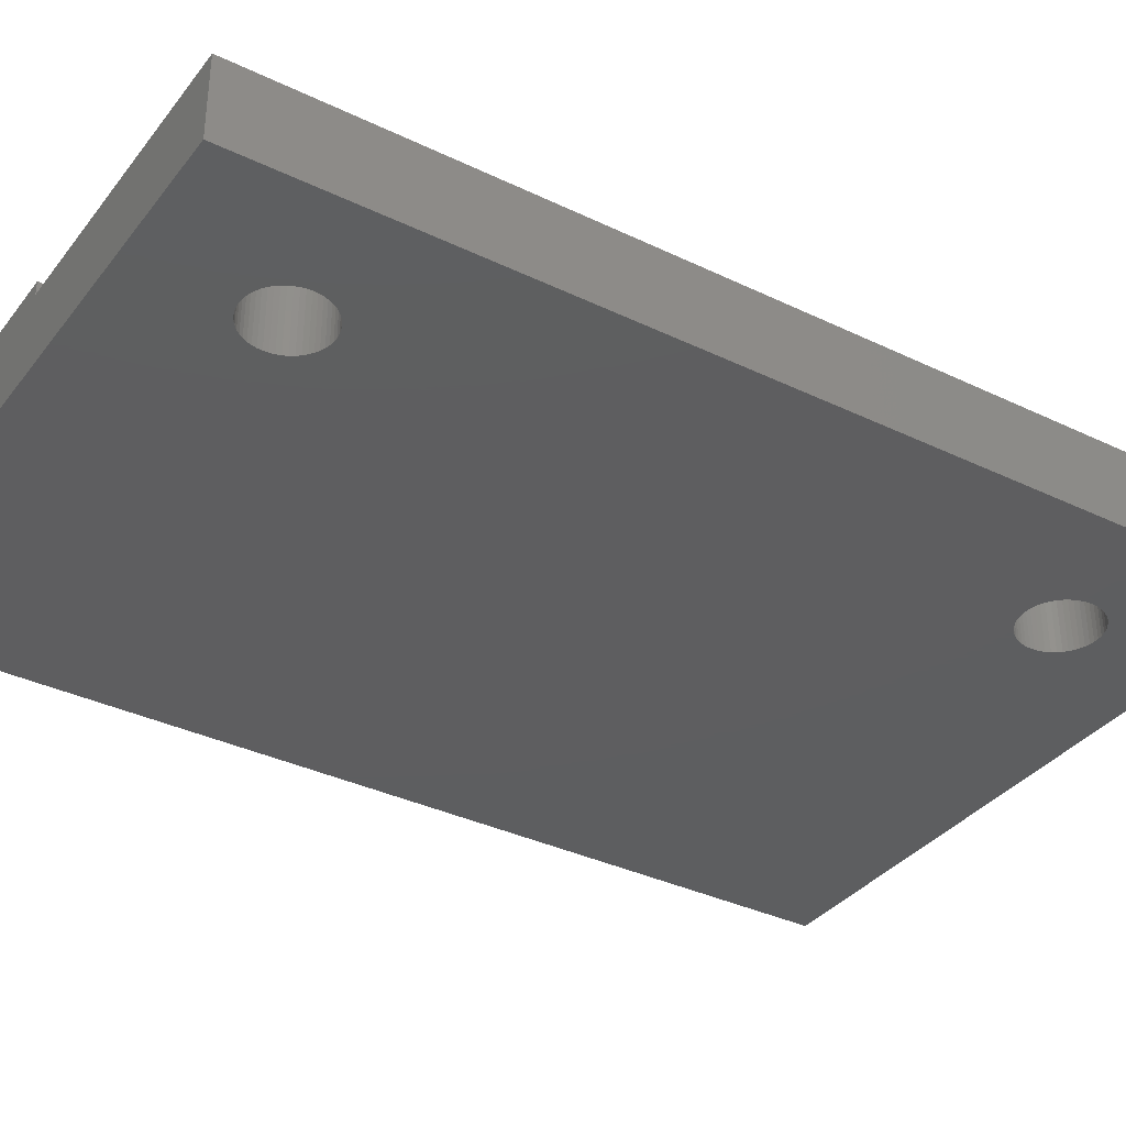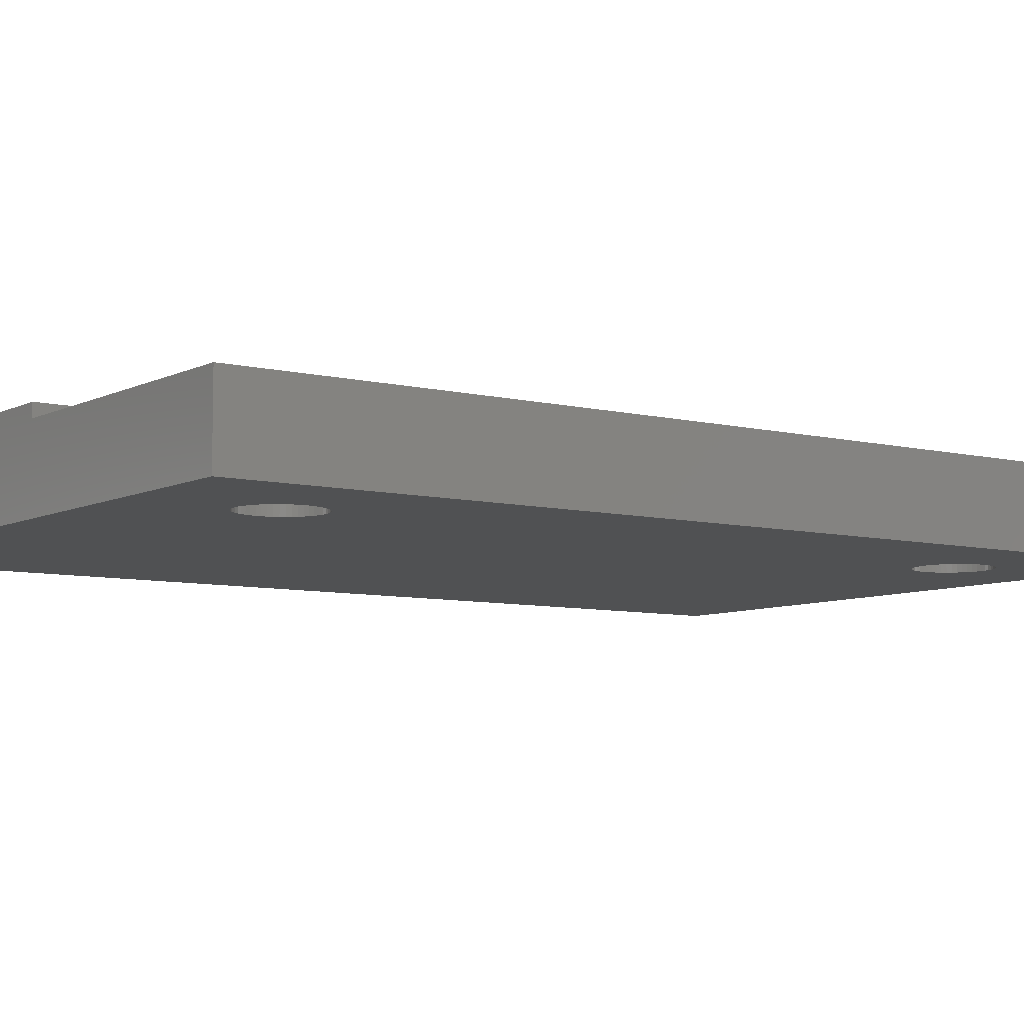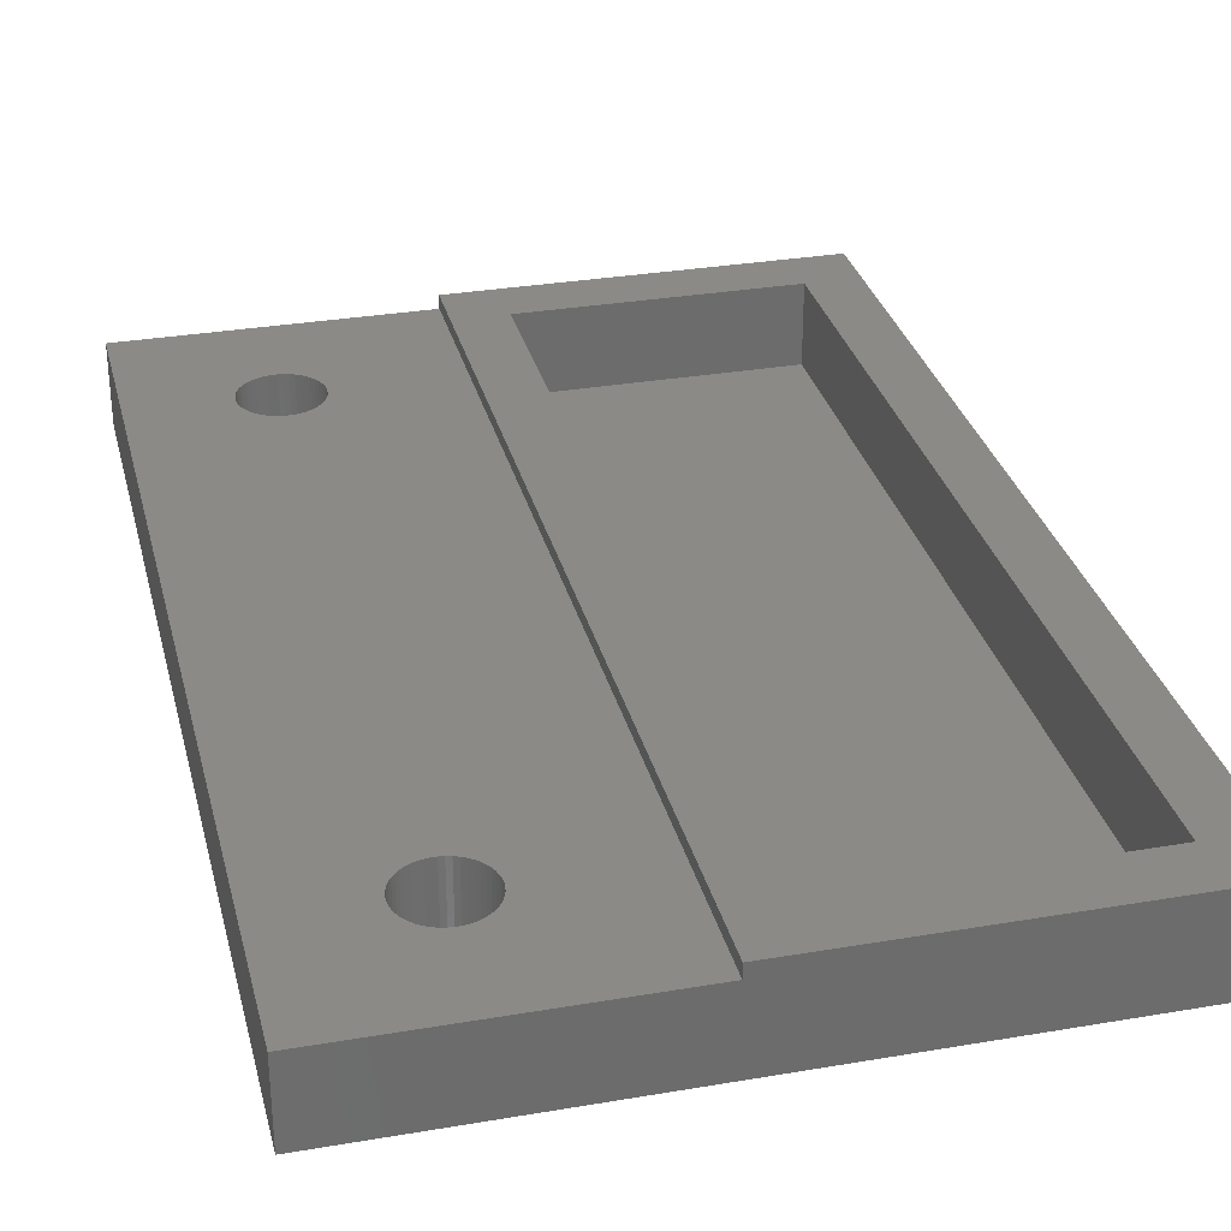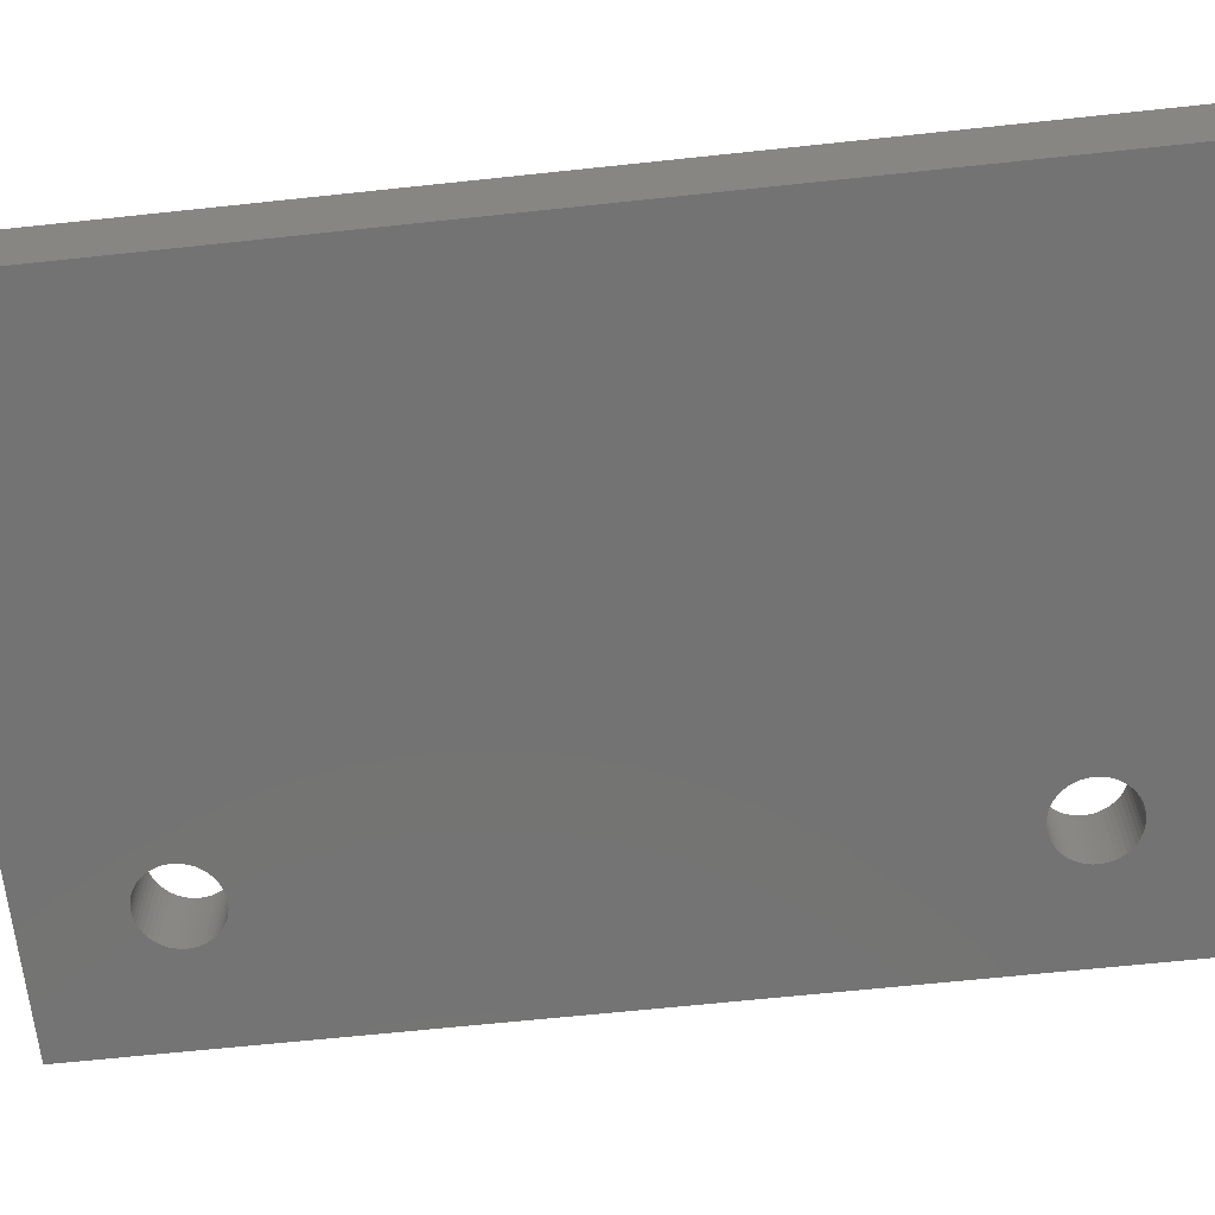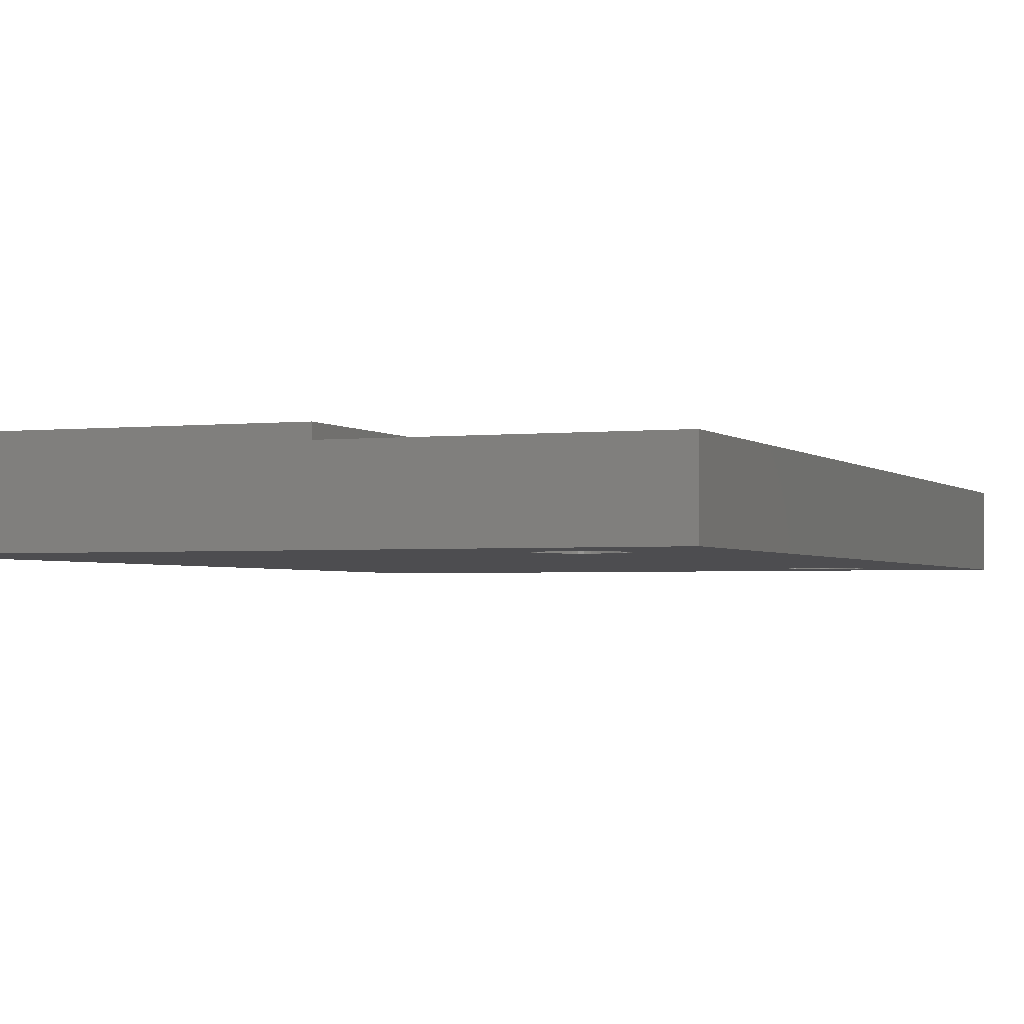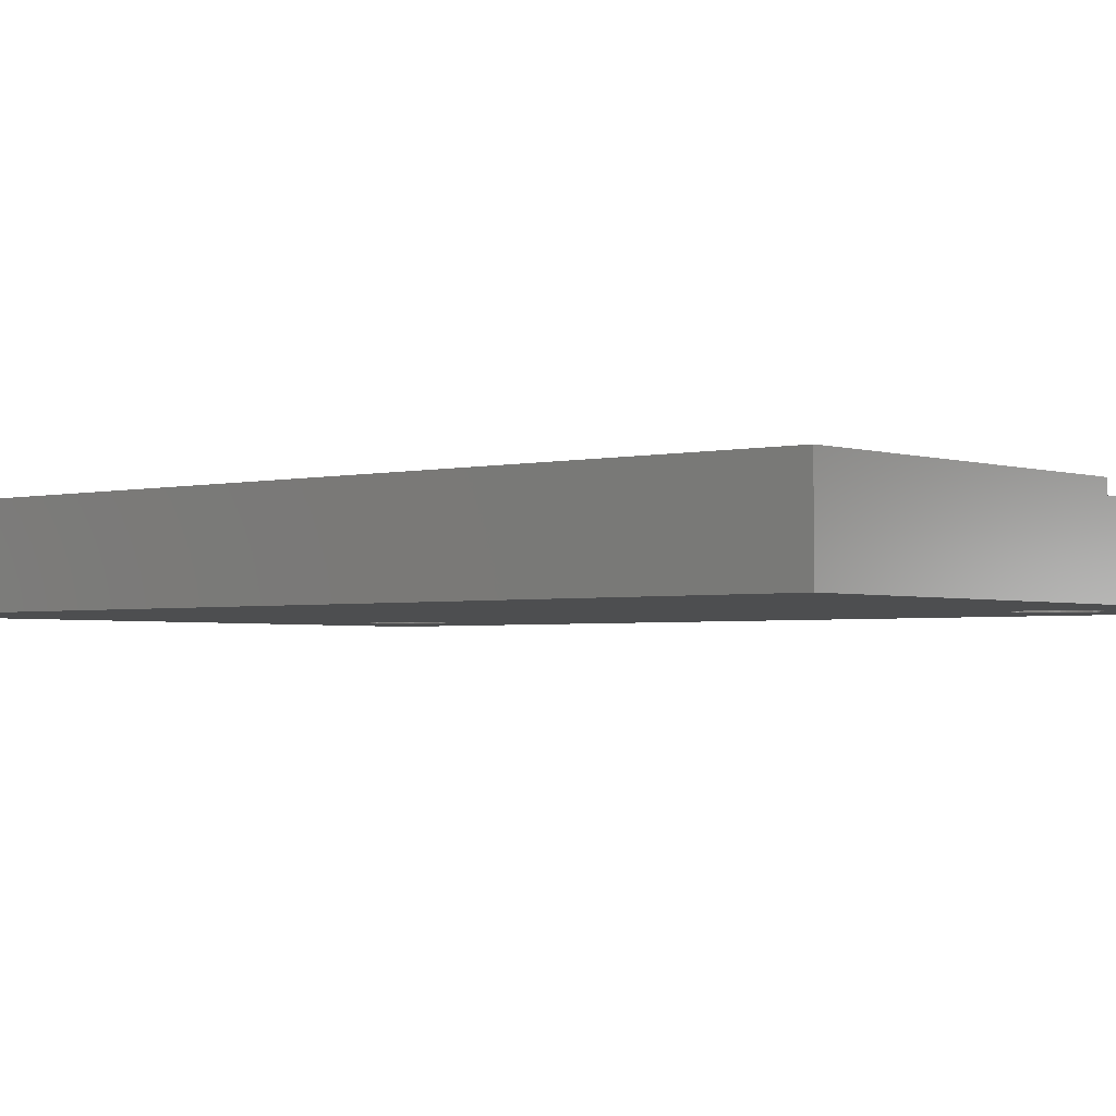
<metadata>
{"format":"stl","ext":"stl","renderer":"f3d","projection":"perspective","resolution":1024,"background":"white","views":[{"elev":-35.5,"azim":57.5,"up":"+Z"},{"elev":-7.3,"azim":54.4,"up":"+Z"},{"elev":31.1,"azim":166.3,"up":"+Z"},{"elev":-65.5,"azim":-83.9,"up":"+Z"},{"elev":-2.3,"azim":21.7,"up":"+Z"},{"elev":-2.5,"azim":-49.7,"up":"+Z"}]}
</metadata>
<code>
# stl→obj: 220 verts, 444 faces
v 0 0 0
v 0 37 3.5
v 0 37 0
v 0 0 3.5
v 21.35 31.47 3
v 25 37 3
v 21.4 31.64 3
v 25 0 3
v 21.44 5.182 3
v 21.45 5 3
v 21.27 31.3 3
v 21.4 5.361 3
v 21.35 5.534 3
v 21.27 5.699 3
v 21.17 31.15 3
v 21.17 5.852 3
v 21.06 31.01 3
v 21.06 5.993 3
v 20.92 30.88 3
v 20.92 6.117 3
v 20.78 30.78 3
v 20.78 6.224 3
v 20.62 30.69 3
v 20.62 6.312 3
v 20.45 30.62 3
v 20.45 6.379 3
v 20.27 30.58 3
v 20.27 6.424 3
v 20.09 30.55 3
v 20.09 6.447 3
v 19.91 30.55 3
v 19.91 6.447 3
v 19.73 30.58 3
v 19.73 6.424 3
v 19.55 30.62 3
v 19.55 6.379 3
v 19.38 30.69 3
v 19.38 6.312 3
v 19.22 30.78 3
v 19.22 6.224 3
v 19.08 30.88 3
v 19.08 6.117 3
v 18.94 31.01 3
v 18.94 5.993 3
v 18.83 31.15 3
v 18.83 5.852 3
v 18.73 31.3 3
v 18.73 5.699 3
v 14 37 3
v 18.65 31.47 3
v 18.6 31.64 3
v 14 0 3
v 18.56 31.82 3
v 18.65 5.534 3
v 18.55 32 3
v 18.6 5.361 3
v 21.44 31.82 3
v 21.45 32 3
v 21.44 32.18 3
v 21.4 32.36 3
v 21.35 32.53 3
v 21.27 32.7 3
v 21.17 32.85 3
v 21.06 32.99 3
v 20.92 33.12 3
v 20.78 33.22 3
v 20.62 33.31 3
v 20.45 33.38 3
v 20.27 33.42 3
v 20.09 33.45 3
v 19.91 33.45 3
v 19.73 33.42 3
v 19.55 33.38 3
v 19.38 33.31 3
v 18.56 5.182 3
v 18.56 32.18 3
v 18.6 32.36 3
v 18.65 32.53 3
v 18.73 32.7 3
v 18.83 32.85 3
v 18.94 32.99 3
v 19.08 33.12 3
v 19.22 33.22 3
v 21.44 4.818 3
v 21.4 4.639 3
v 21.35 4.466 3
v 21.27 4.301 3
v 21.17 4.148 3
v 21.06 4.007 3
v 20.92 3.883 3
v 20.78 3.776 3
v 20.62 3.688 3
v 20.45 3.621 3
v 20.27 3.576 3
v 20.09 3.553 3
v 19.91 3.553 3
v 19.73 3.576 3
v 19.55 3.621 3
v 19.38 3.688 3
v 19.22 3.776 3
v 18.55 5 3
v 19.08 3.883 3
v 18.94 4.007 3
v 18.83 4.148 3
v 18.73 4.301 3
v 18.65 4.466 3
v 18.6 4.639 3
v 18.56 4.818 3
v 25 37 0
v 25 0 0
v 14 37 3.5
v 21.35 5.534 0
v 21.4 5.361 0
v 21.44 31.82 0
v 21.45 32 0
v 21.27 5.699 0
v 21.4 31.64 0
v 21.35 31.47 0
v 21.27 31.3 0
v 21.17 5.852 0
v 21.17 31.15 0
v 21.06 5.993 0
v 21.06 31.01 0
v 20.92 6.117 0
v 20.92 30.88 0
v 20.78 6.224 0
v 20.78 30.78 0
v 20.62 6.312 0
v 20.62 30.69 0
v 20.45 6.379 0
v 20.45 30.62 0
v 20.27 6.424 0
v 20.27 30.58 0
v 20.09 6.447 0
v 20.09 30.55 0
v 19.91 6.447 0
v 19.91 30.55 0
v 19.73 6.424 0
v 19.73 30.58 0
v 19.55 6.379 0
v 19.55 30.62 0
v 19.38 6.312 0
v 19.38 30.69 0
v 19.22 6.224 0
v 19.22 30.78 0
v 19.08 6.117 0
v 19.08 30.88 0
v 18.94 5.993 0
v 18.94 31.01 0
v 18.83 5.852 0
v 18.73 5.699 0
v 18.65 5.534 0
v 18.83 31.15 0
v 18.6 5.361 0
v 18.73 31.3 0
v 18.56 5.182 0
v 18.65 31.47 0
v 18.55 5 0
v 18.6 31.64 0
v 21.44 5.182 0
v 21.45 5 0
v 21.44 4.818 0
v 21.4 4.639 0
v 21.35 4.466 0
v 21.27 4.301 0
v 21.17 4.148 0
v 21.06 4.007 0
v 20.92 3.883 0
v 20.78 3.776 0
v 20.62 3.688 0
v 20.45 3.621 0
v 20.27 3.576 0
v 20.09 3.553 0
v 19.91 3.553 0
v 19.73 3.576 0
v 19.55 3.621 0
v 19.38 3.688 0
v 18.56 31.82 0
v 18.56 4.818 0
v 18.6 4.639 0
v 18.65 4.466 0
v 18.73 4.301 0
v 18.83 4.148 0
v 18.94 4.007 0
v 19.08 3.883 0
v 19.22 3.776 0
v 21.44 32.18 0
v 21.4 32.36 0
v 21.35 32.53 0
v 21.27 32.7 0
v 21.17 32.85 0
v 21.06 32.99 0
v 20.92 33.12 0
v 20.78 33.22 0
v 20.62 33.31 0
v 20.45 33.38 0
v 20.27 33.42 0
v 20.09 33.45 0
v 19.91 33.45 0
v 19.73 33.42 0
v 19.55 33.38 0
v 19.38 33.31 0
v 19.22 33.22 0
v 18.55 32 0
v 18.56 32.18 0
v 18.6 32.36 0
v 18.65 32.53 0
v 19.08 33.12 0
v 18.94 32.99 0
v 18.83 32.85 0
v 18.73 32.7 0
v 14 0 3.5
v 12 35 3.5
v 2 35 3.5
v 2 2 3.5
v 12 2 3.5
v 2 35 0.5
v 2 2 0.5
v 12 2 0.5
v 12 35 0.5
f 1 2 3
f 2 1 4
f 5 6 7
f 8 9 10
f 11 6 5
f 8 12 9
f 6 11 8
f 8 13 12
f 14 8 11
f 8 14 13
f 15 14 11
f 15 16 14
f 17 16 15
f 17 18 16
f 19 18 17
f 19 20 18
f 21 20 19
f 21 22 20
f 23 22 21
f 23 24 22
f 25 24 23
f 25 26 24
f 27 26 25
f 27 28 26
f 29 28 27
f 29 30 28
f 31 30 29
f 31 32 30
f 33 32 31
f 33 34 32
f 35 34 33
f 35 36 34
f 37 36 35
f 37 38 36
f 39 38 37
f 39 40 38
f 41 40 39
f 41 42 40
f 43 42 41
f 43 44 42
f 45 44 43
f 45 46 44
f 47 46 45
f 47 48 46
f 49 47 50
f 47 49 48
f 49 50 51
f 52 48 49
f 49 51 53
f 48 52 54
f 49 53 55
f 54 52 56
f 57 6 58
f 6 59 58
f 6 60 59
f 6 61 60
f 6 62 61
f 6 63 62
f 6 64 63
f 6 65 64
f 6 66 65
f 6 67 66
f 6 68 67
f 6 69 68
f 6 70 69
f 6 71 70
f 49 71 6
f 71 49 72
f 72 49 73
f 73 49 74
f 56 52 75
f 76 49 55
f 77 49 76
f 78 49 77
f 79 49 78
f 80 49 79
f 81 49 80
f 82 49 81
f 83 49 82
f 74 49 83
f 7 6 57
f 84 8 10
f 85 8 84
f 86 8 85
f 87 8 86
f 88 8 87
f 89 8 88
f 90 8 89
f 91 8 90
f 92 8 91
f 93 8 92
f 94 8 93
f 95 8 94
f 96 8 95
f 52 96 97
f 52 97 98
f 52 98 99
f 52 99 100
f 75 52 101
f 96 52 8
f 102 52 100
f 103 52 102
f 104 52 103
f 105 52 104
f 106 52 105
f 107 52 106
f 108 52 107
f 101 52 108
f 8 109 6
f 109 8 110
f 6 109 49
f 49 2 111
f 3 49 109
f 49 3 2
f 112 110 113
f 109 114 115
f 116 110 112
f 109 117 114
f 110 116 109
f 109 118 117
f 119 109 116
f 109 119 118
f 120 119 116
f 120 121 119
f 122 121 120
f 122 123 121
f 124 123 122
f 124 125 123
f 126 125 124
f 126 127 125
f 128 127 126
f 128 129 127
f 130 129 128
f 130 131 129
f 132 131 130
f 132 133 131
f 134 133 132
f 134 135 133
f 136 135 134
f 136 137 135
f 138 137 136
f 138 139 137
f 140 139 138
f 140 141 139
f 142 141 140
f 142 143 141
f 144 143 142
f 144 145 143
f 146 145 144
f 146 147 145
f 148 147 146
f 148 149 147
f 1 148 150
f 148 1 149
f 1 150 151
f 3 149 1
f 1 151 152
f 149 3 153
f 1 152 154
f 153 3 155
f 1 154 156
f 155 3 157
f 1 156 158
f 157 3 159
f 160 110 161
f 110 162 161
f 110 163 162
f 110 164 163
f 110 165 164
f 110 166 165
f 110 167 166
f 110 168 167
f 110 169 168
f 110 170 169
f 110 171 170
f 110 172 171
f 110 173 172
f 110 174 173
f 110 175 174
f 110 176 175
f 110 177 176
f 1 177 110
f 159 3 178
f 179 1 158
f 180 1 179
f 181 1 180
f 182 1 181
f 183 1 182
f 184 1 183
f 185 1 184
f 186 1 185
f 177 1 186
f 113 110 160
f 187 109 115
f 188 109 187
f 189 109 188
f 190 109 189
f 191 109 190
f 192 109 191
f 193 109 192
f 194 109 193
f 195 109 194
f 196 109 195
f 197 109 196
f 198 109 197
f 199 109 198
f 200 109 199
f 201 109 200
f 202 109 201
f 3 202 203
f 178 3 204
f 204 3 205
f 205 3 206
f 206 3 207
f 202 3 109
f 208 3 203
f 209 3 208
f 210 3 209
f 211 3 210
f 207 3 211
f 4 52 212
f 1 52 4
f 110 52 1
f 52 110 8
f 111 213 212
f 111 214 213
f 214 2 215
f 2 214 111
f 216 212 213
f 215 212 216
f 215 4 212
f 4 215 2
f 212 49 111
f 49 212 52
f 161 9 160
f 9 161 10
f 138 32 34
f 32 138 136
f 124 18 20
f 18 124 122
f 46 148 44
f 148 46 150
f 144 38 40
f 38 144 142
f 112 14 116
f 14 112 13
f 132 26 28
f 26 132 130
f 134 28 30
f 28 134 132
f 54 151 48
f 151 54 152
f 48 150 46
f 150 48 151
f 75 154 56
f 154 75 156
f 108 158 101
f 158 108 179
f 148 42 44
f 42 148 146
f 140 34 36
f 34 140 138
f 174 97 96
f 97 174 175
f 171 94 93
f 94 171 172
f 113 13 112
f 13 113 12
f 160 12 113
f 12 160 9
f 120 18 122
f 18 120 16
f 116 16 120
f 16 116 14
f 136 30 32
f 30 136 134
f 126 20 22
f 20 126 124
f 128 22 24
f 22 128 126
f 56 152 54
f 152 56 154
f 146 40 42
f 40 146 144
f 142 36 38
f 36 142 140
f 162 10 161
f 10 162 84
f 105 181 106
f 181 105 182
f 169 92 91
f 92 169 170
f 170 93 92
f 93 170 171
f 130 24 26
f 24 130 128
f 101 156 75
f 156 101 158
f 166 87 165
f 87 166 88
f 168 91 90
f 91 168 169
f 167 88 166
f 88 167 89
f 186 102 100
f 102 186 185
f 185 103 102
f 103 185 184
f 107 179 108
f 179 107 180
f 164 85 163
f 85 164 86
f 165 86 164
f 86 165 87
f 163 84 162
f 84 163 85
f 167 90 89
f 90 167 168
f 172 95 94
f 95 172 173
f 103 183 104
f 183 103 184
f 104 182 105
f 182 104 183
f 106 180 107
f 180 106 181
f 173 96 95
f 96 173 174
f 176 99 98
f 99 176 177
f 177 100 99
f 100 177 186
f 175 98 97
f 98 175 176
f 189 62 190
f 62 189 61
f 190 63 191
f 63 190 62
f 198 69 70
f 69 198 197
f 197 68 69
f 68 197 196
f 203 74 83
f 74 203 202
f 77 207 78
f 207 77 206
f 114 58 115
f 58 114 57
f 193 64 65
f 64 193 192
f 199 70 71
f 70 199 198
f 195 66 67
f 66 195 194
f 55 205 76
f 205 55 204
f 79 210 80
f 210 79 211
f 202 73 74
f 73 202 201
f 80 209 81
f 209 80 210
f 125 21 19
f 21 125 127
f 145 41 39
f 41 145 147
f 188 61 189
f 61 188 60
f 191 64 192
f 64 191 63
f 200 71 72
f 71 200 199
f 196 67 68
f 67 196 195
f 194 65 66
f 65 194 193
f 76 206 77
f 206 76 205
f 78 211 79
f 211 78 207
f 201 72 73
f 72 201 200
f 209 82 81
f 82 209 208
f 208 83 82
f 83 208 203
f 115 59 187
f 59 115 58
f 117 57 114
f 57 117 7
f 121 11 119
f 11 121 15
f 133 29 27
f 29 133 135
f 47 157 50
f 157 47 155
f 147 43 41
f 43 147 149
f 131 27 25
f 27 131 133
f 127 23 21
f 23 127 129
f 187 60 188
f 60 187 59
f 53 204 55
f 204 53 178
f 119 5 118
f 5 119 11
f 118 7 117
f 7 118 5
f 123 15 121
f 15 123 17
f 141 37 35
f 37 141 143
f 137 33 31
f 33 137 139
f 129 25 23
f 25 129 131
f 123 19 17
f 19 123 125
f 135 31 29
f 31 135 137
f 143 39 37
f 39 143 145
f 50 159 51
f 159 50 157
f 51 178 53
f 178 51 159
f 43 153 45
f 153 43 149
f 45 155 47
f 155 45 153
f 139 35 33
f 35 139 141
f 215 217 214
f 217 215 218
f 219 213 220
f 213 219 216
f 217 219 220
f 219 217 218
f 219 215 216
f 215 219 218
f 217 213 214
f 213 217 220

</code>
